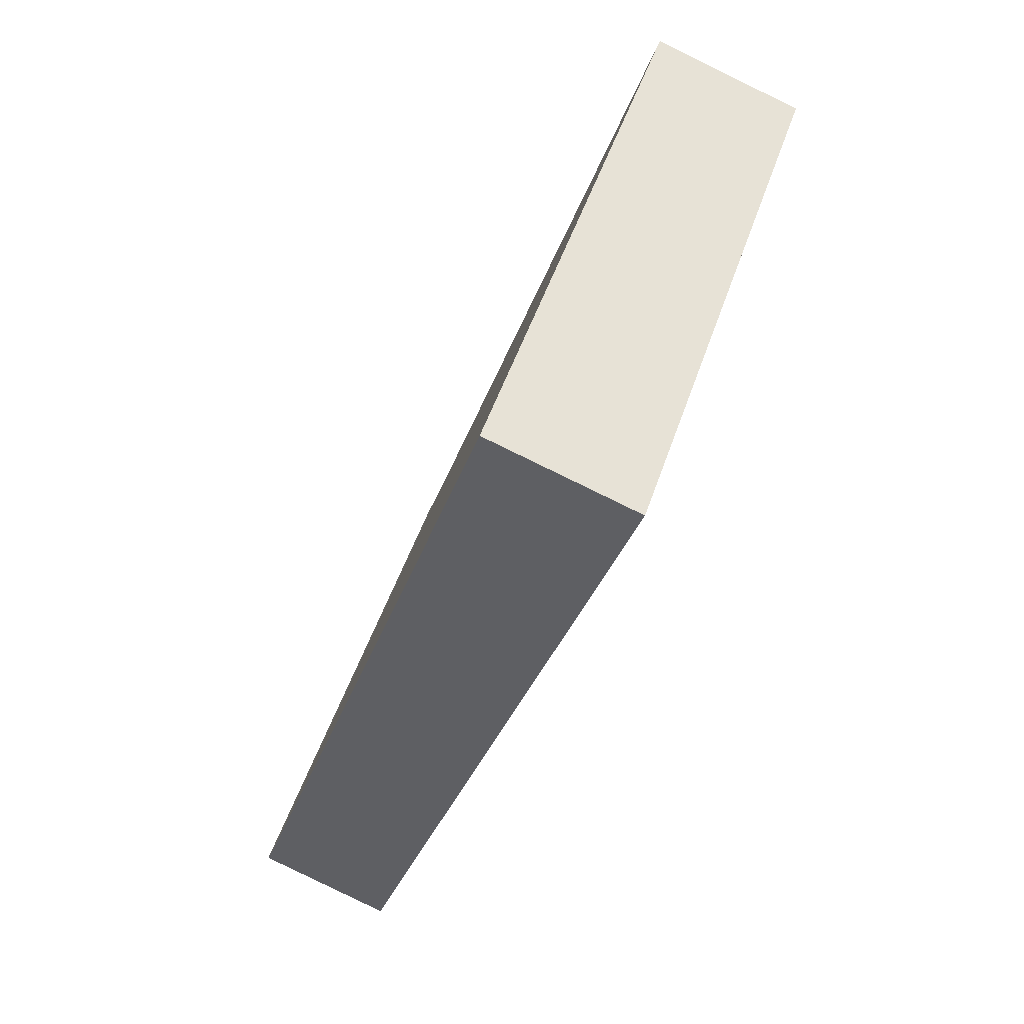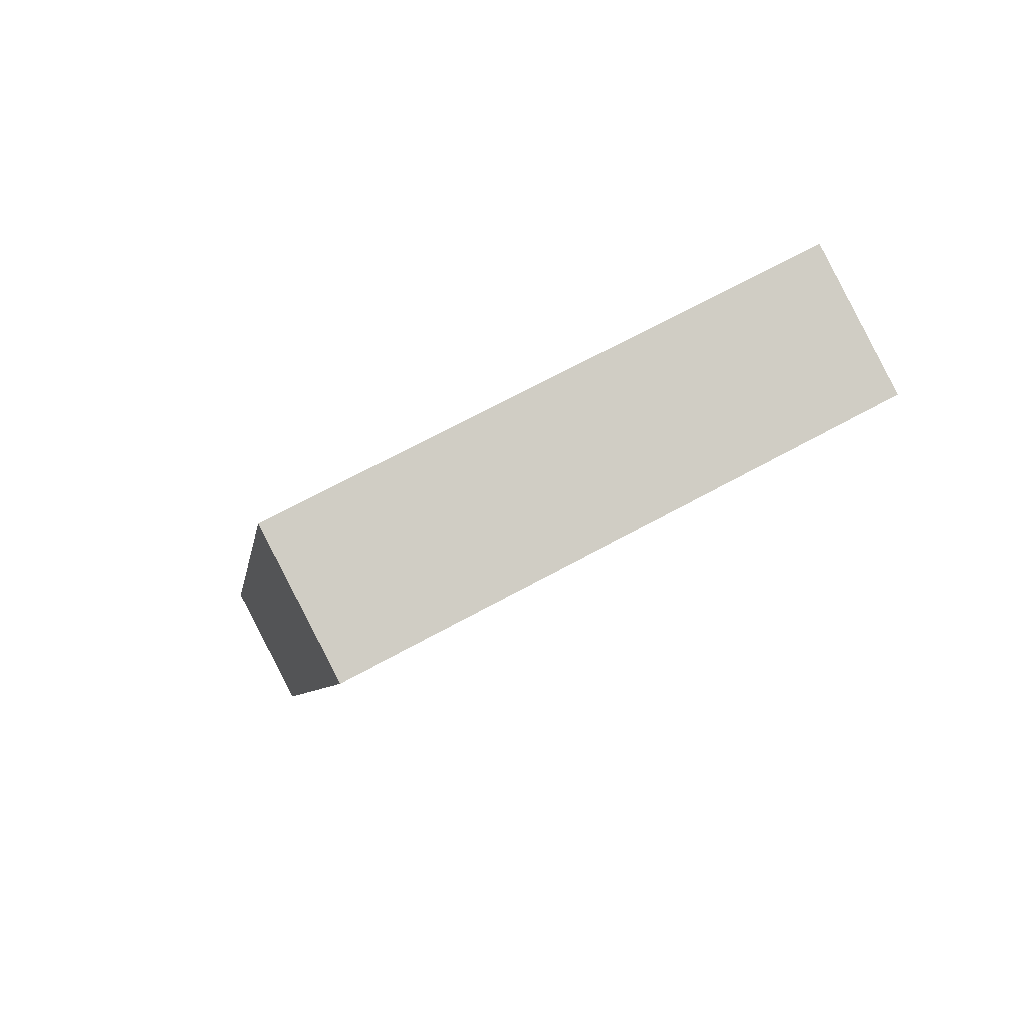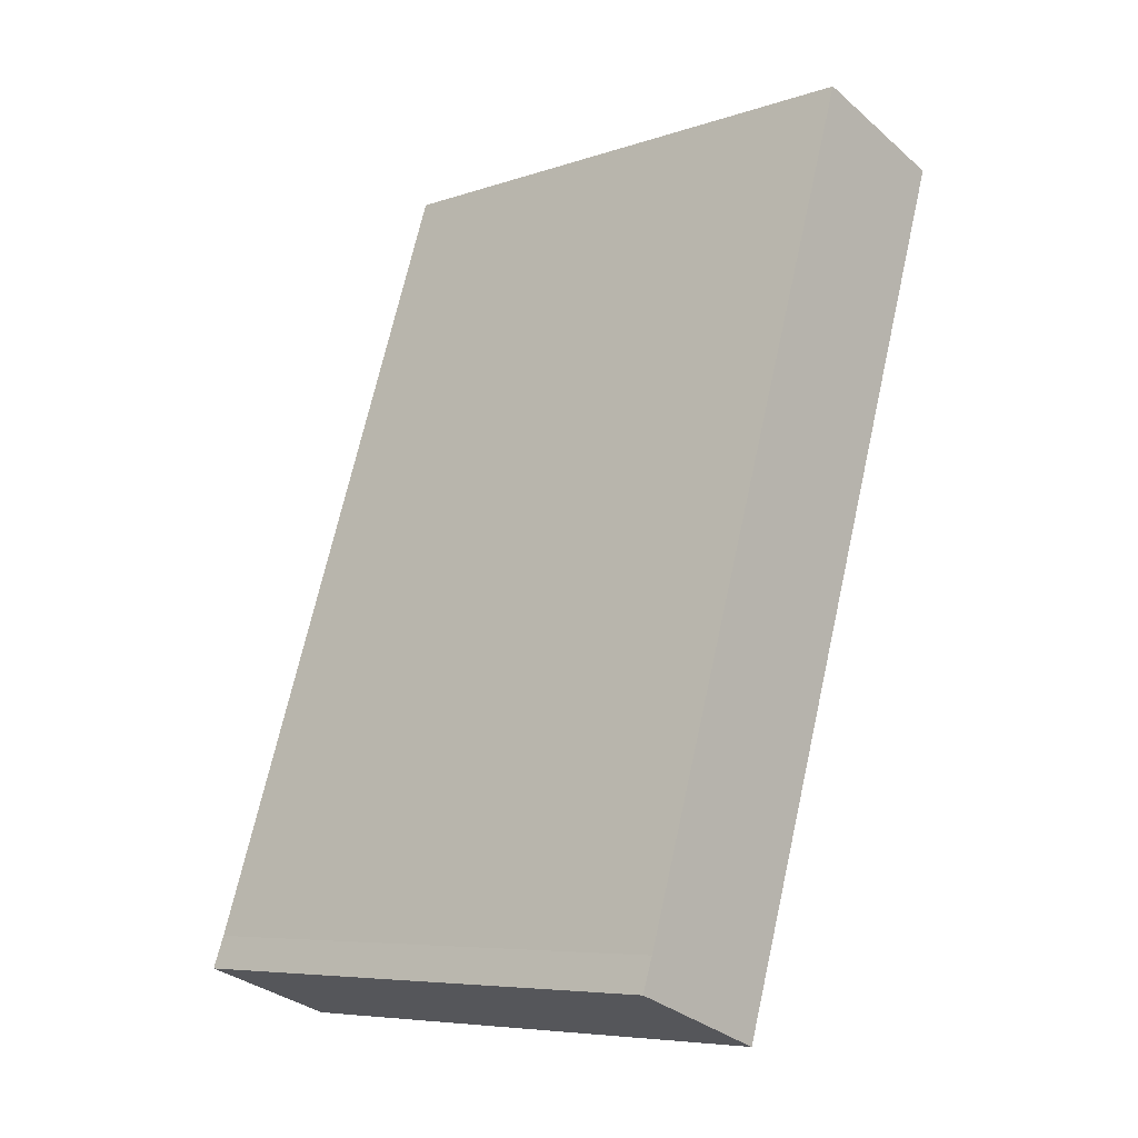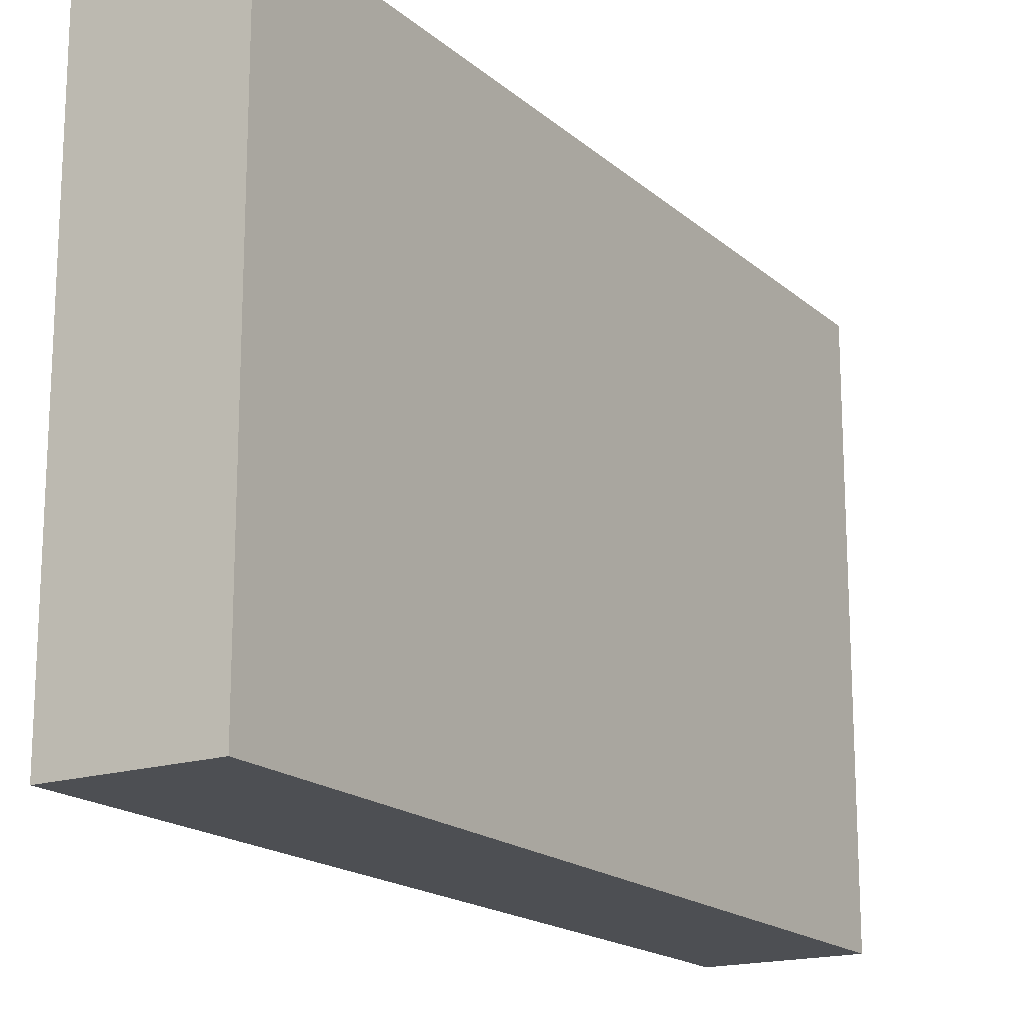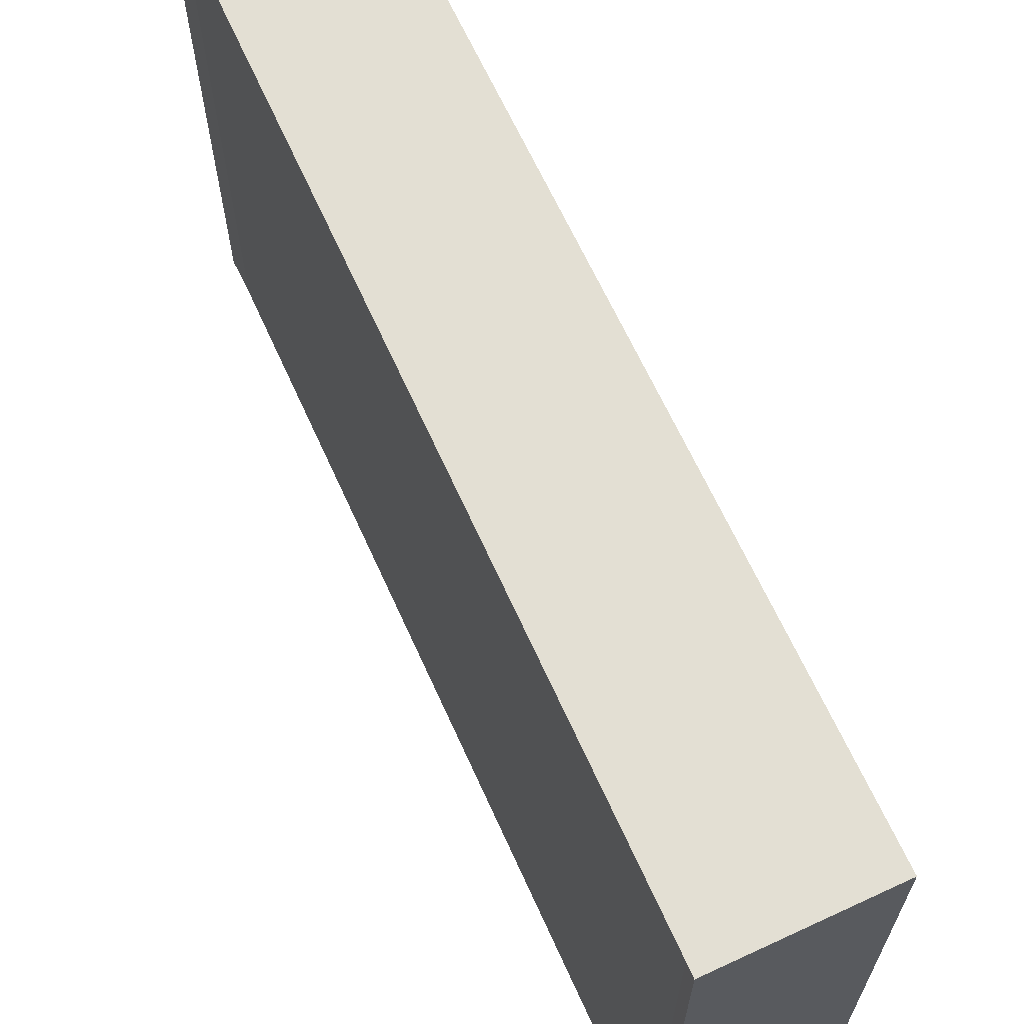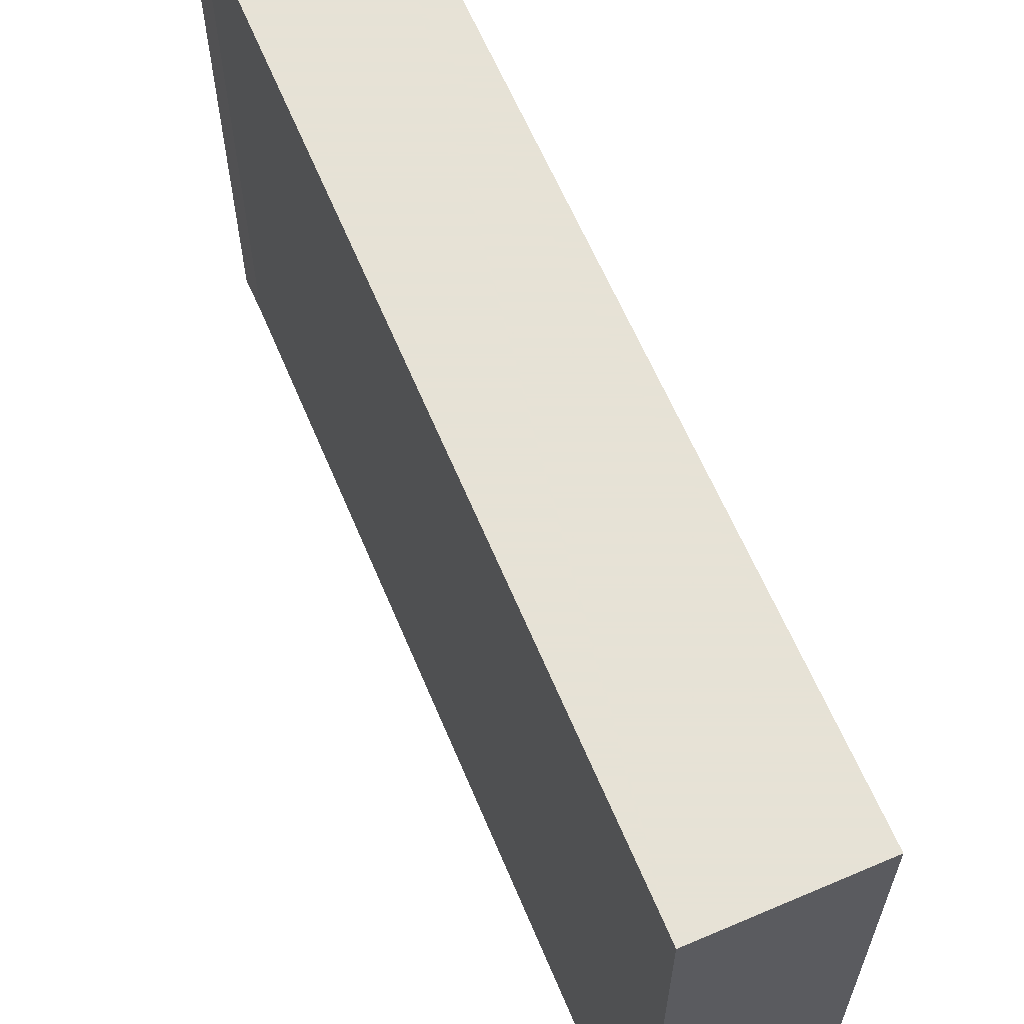
<metadata>
{"format":"obj","ext":"obj","renderer":"f3d","projection":"perspective","resolution":1024,"background":"white","views":[{"elev":49.8,"azim":18.1,"up":"+Z"},{"elev":67.5,"azim":61.1,"up":"+Z"},{"elev":-7.1,"azim":-46.3,"up":"+Z"},{"elev":-17.7,"azim":50.5,"up":"+Y"},{"elev":66.9,"azim":-6.2,"up":"+Y"},{"elev":63.8,"azim":-4.6,"up":"+Y"}]}
</metadata>
<code>
v 3.361 -0.01378 0.6497
v 3.33 -0.01378 0.6609
v 3.332 -0.01378 0.6679
v 3.39 -0.01378 0.8441
v 3.391 -0.01378 0.8468
v 3.424 -0.01378 0.8357
v 3.332 -0.1404 0.6679
v 3.33 -0.1404 0.6609
v 3.361 -0.1404 0.6497
v 3.39 -0.1404 0.8441
v 3.391 -0.1404 0.8468
v 3.424 -0.1404 0.8357
v 3.424 -0.1404 0.8357
v 3.361 -0.1404 0.6497
v 3.361 -0.01378 0.6497
v 3.424 -0.01378 0.8357
v 3.391 -0.1404 0.8468
v 3.424 -0.1404 0.8357
v 3.424 -0.01378 0.8357
v 3.391 -0.01378 0.8468
v 3.39 -0.1404 0.8441
v 3.391 -0.1404 0.8468
v 3.391 -0.01378 0.8468
v 3.39 -0.01378 0.8441
v 3.332 -0.1404 0.6679
v 3.39 -0.1404 0.8441
v 3.39 -0.01378 0.8441
v 3.332 -0.01378 0.6679
v 3.33 -0.1404 0.6609
v 3.332 -0.1404 0.6679
v 3.332 -0.01378 0.6679
v 3.33 -0.01378 0.6609
v 3.361 -0.1404 0.6497
v 3.33 -0.1404 0.6609
v 3.33 -0.01378 0.6609
v 3.361 -0.01378 0.6497
f 1 2 3
f 1 3 4
f 1 4 5
f 6 1 5
f 7 8 9
f 10 7 9
f 11 10 9
f 12 11 9
f 13 14 15
f 13 15 16
f 17 18 19
f 17 19 20
f 21 22 23
f 21 23 24
f 25 26 27
f 25 27 28
f 29 30 31
f 29 31 32
f 33 34 35
f 33 35 36

</code>
